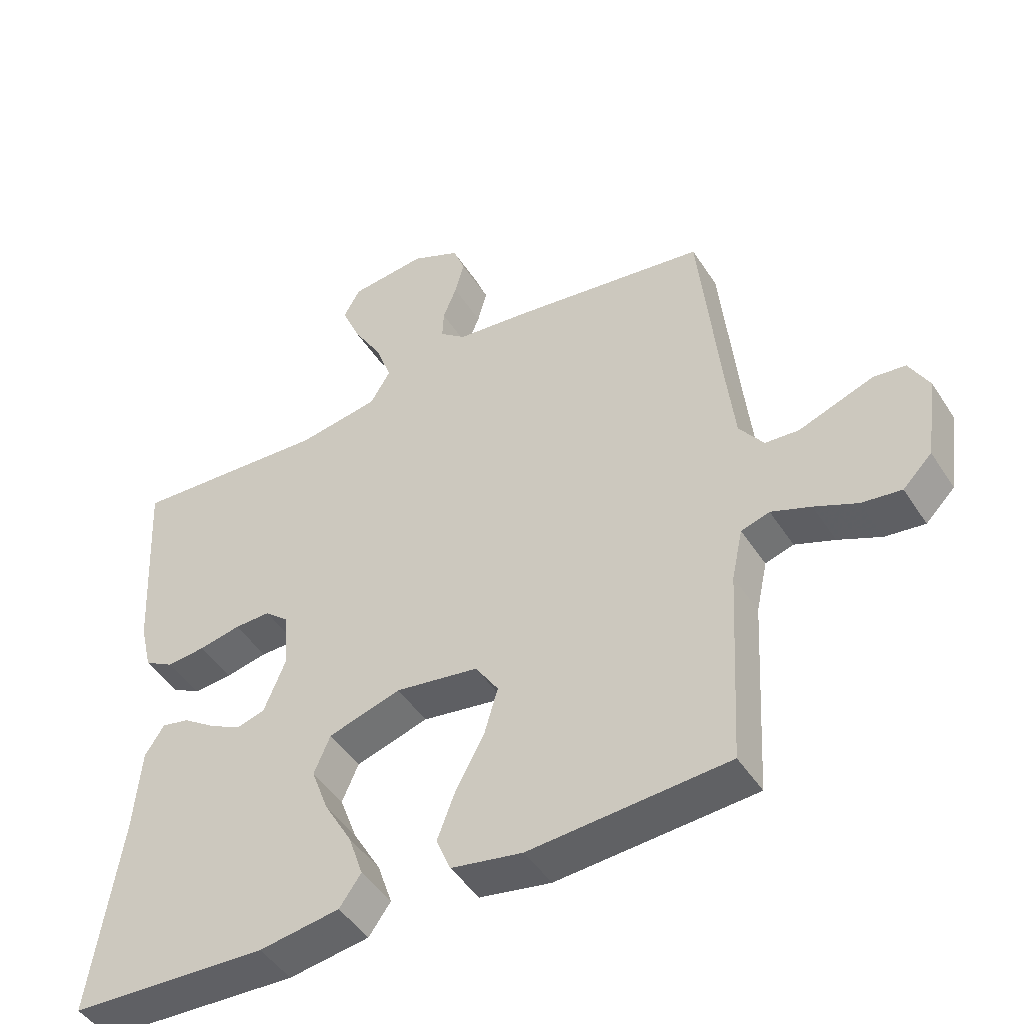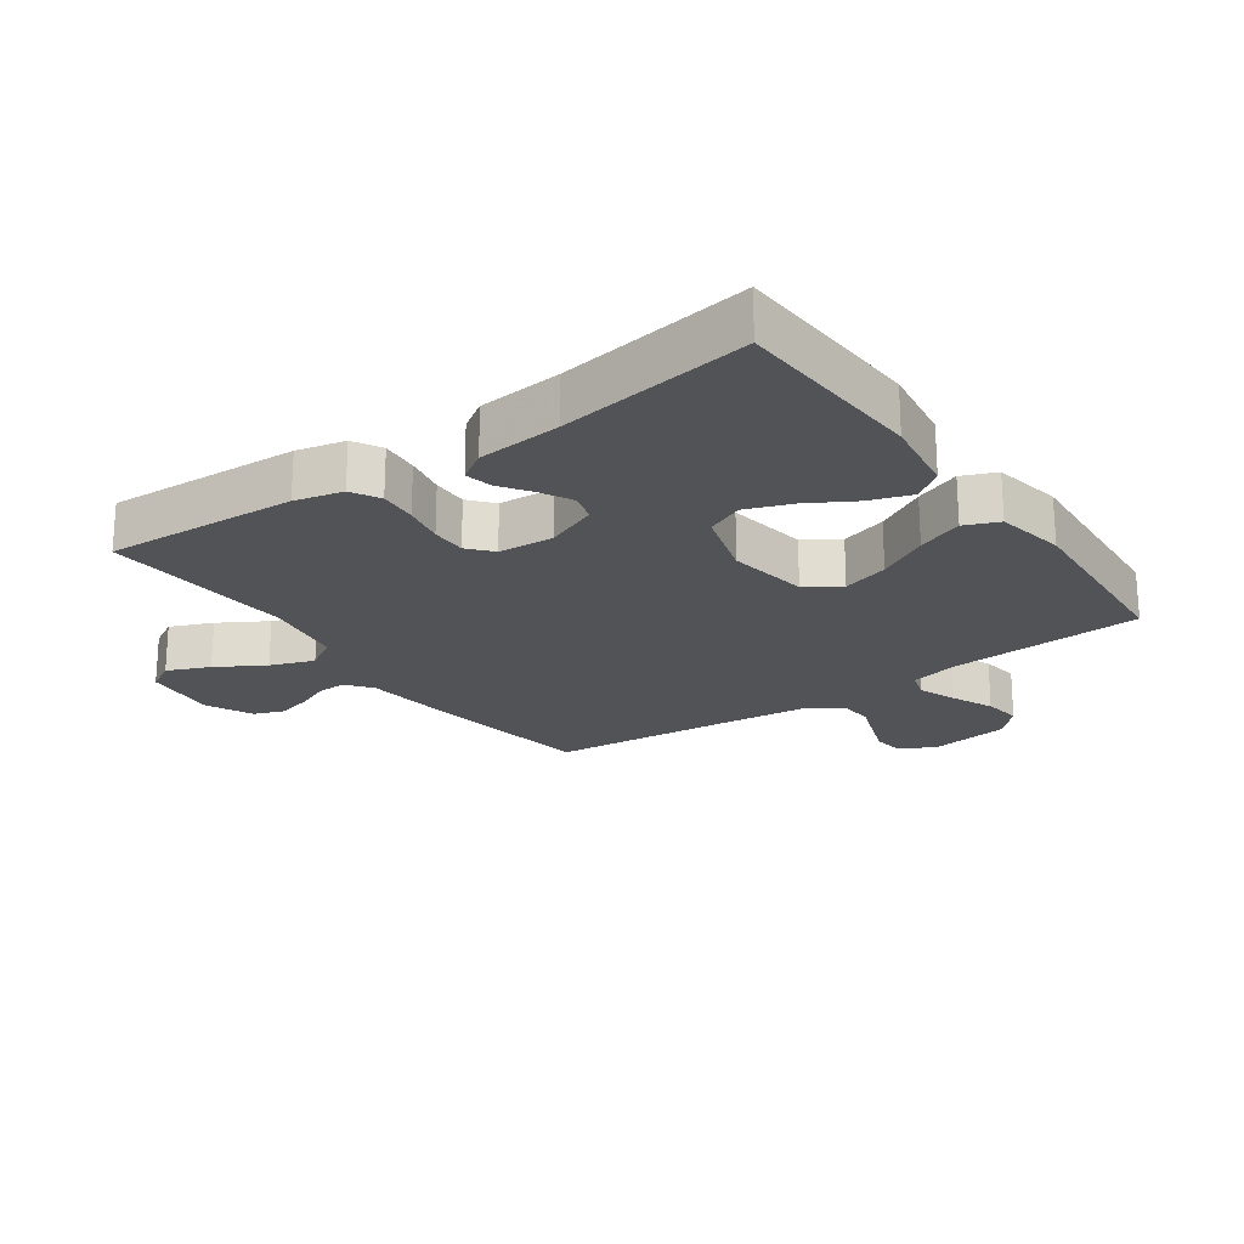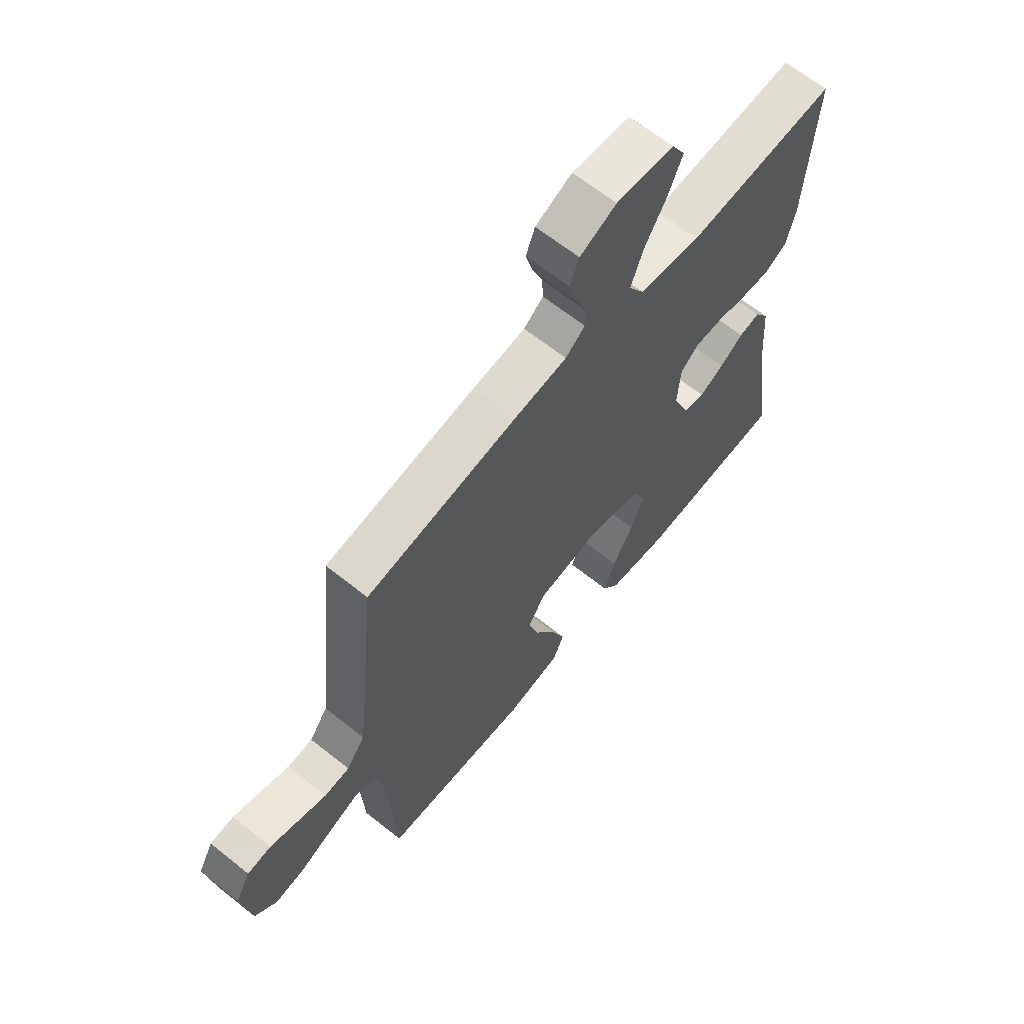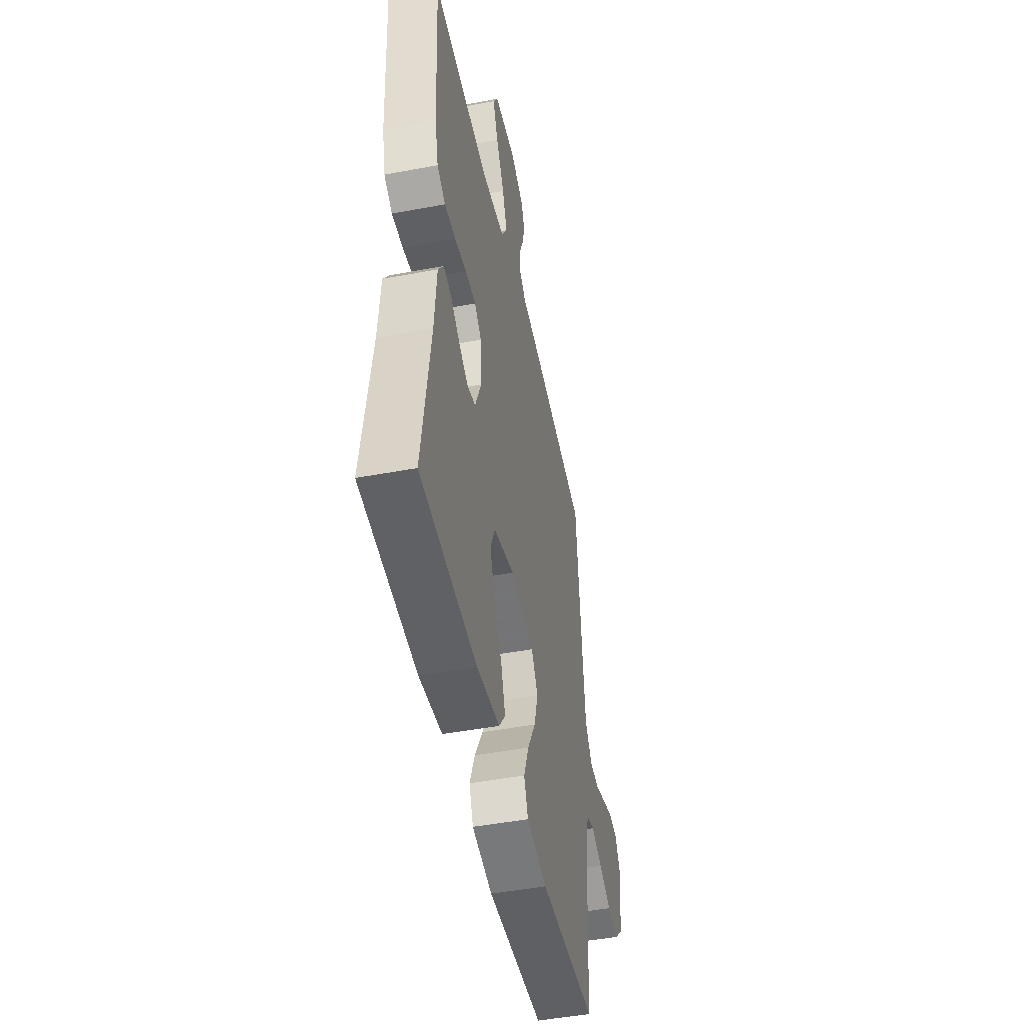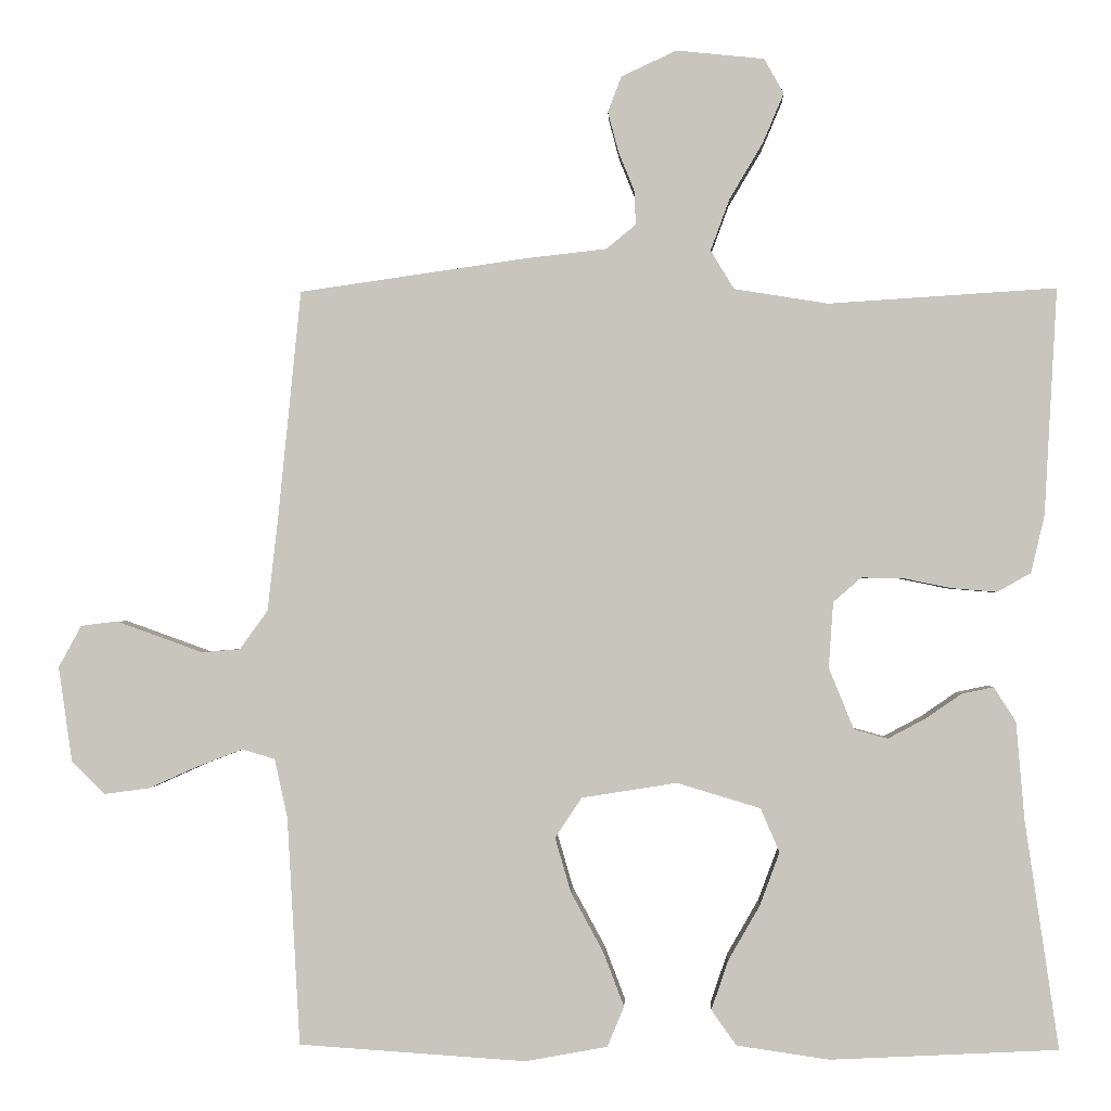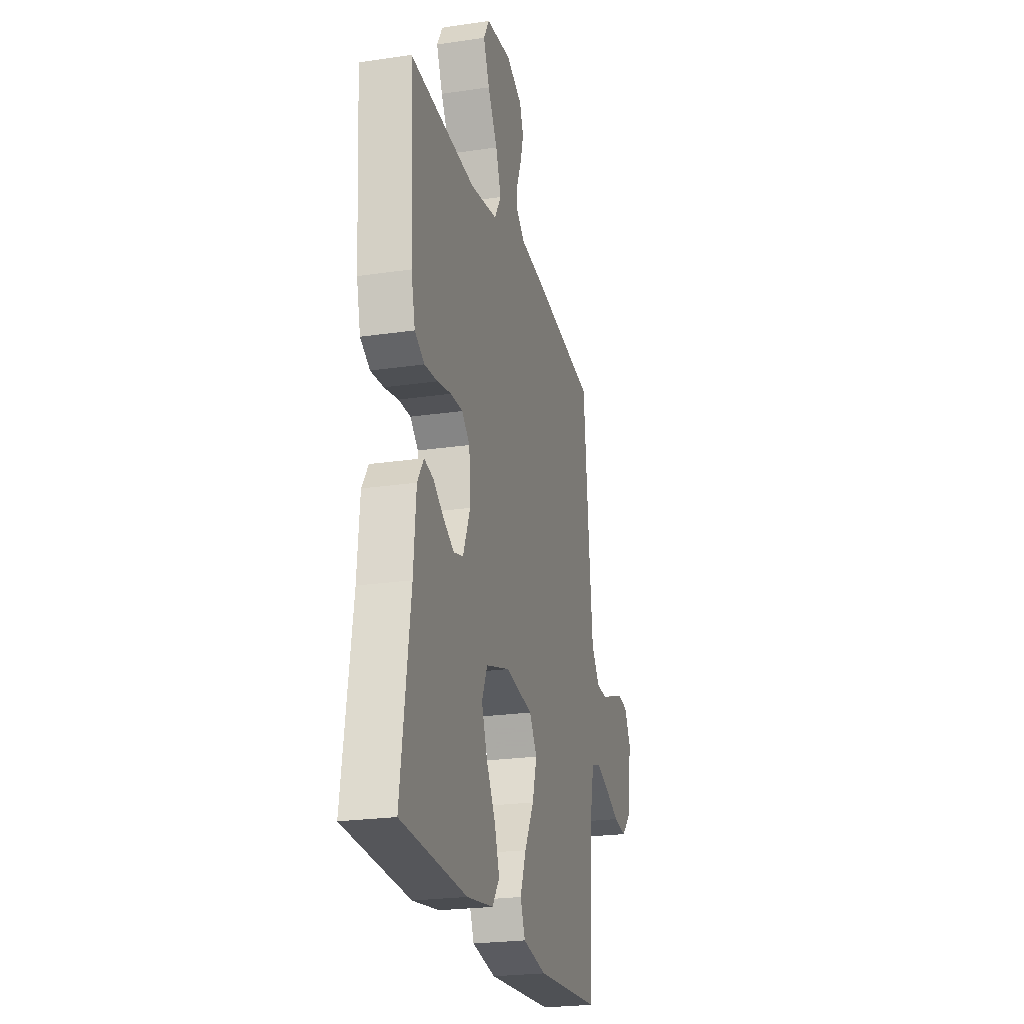
<metadata>
{"format":"obj","ext":"obj","renderer":"f3d","projection":"perspective","resolution":1024,"background":"white","views":[{"elev":-46.6,"azim":-148.9,"up":"+Z"},{"elev":-21.8,"azim":125.4,"up":"+Y"},{"elev":64.8,"azim":-51.2,"up":"+Z"},{"elev":-47.7,"azim":101.9,"up":"+Z"},{"elev":-0.9,"azim":2.5,"up":"+Z"},{"elev":-23.3,"azim":104.1,"up":"+Z"}]}
</metadata>
<code>
v -0.5 0.07 -0.5
v -0.517 0.07 -0.2
v -0.534 0.07 -0.122
v -0.577 0.07 -0.109
v -0.637 0.07 -0.132
v -0.702 0.07 -0.161
v -0.762 0.07 -0.169
v -0.806 0.07 -0.125
v -0.824 0.07 0
v -0.794 0.07 0.055
v -0.746 0.07 0.061
v -0.69 0.07 0.041
v -0.632 0.07 0.02
v -0.581 0.07 0.024
v -0.544 0.07 0.075
v -0.53 0.07 0.2
v -0.5 0.07 0.5
v -0.2 0.07 0.543
v -0.093 0.07 0.555
v -0.054 0.07 0.587
v -0.056 0.07 0.632
v -0.077 0.07 0.684
v -0.091 0.07 0.737
v -0.073 0.07 0.784
v 0 0.07 0.818
v 0.116 0.07 0.806
v 0.142 0.07 0.76
v 0.114 0.07 0.694
v 0.07 0.07 0.62
v 0.045 0.07 0.552
v 0.076 0.07 0.501
v 0.2 0.07 0.481
v 0.5 0.07 0.5
v 0.483 0.07 0.2
v 0.465 0.07 0.125
v 0.421 0.07 0.1
v 0.362 0.07 0.105
v 0.298 0.07 0.118
v 0.243 0.07 0.119
v 0.206 0.07 0.087
v 0.2 0.07 0
v 0.233 0.07 -0.081
v 0.277 0.07 -0.093
v 0.326 0.07 -0.067
v 0.374 0.07 -0.034
v 0.416 0.07 -0.025
v 0.445 0.07 -0.07
v 0.456 0.07 -0.2
v 0.5 0.07 -0.5
v 0.2 0.07 -0.515
v 0.078 0.07 -0.497
v 0.045 0.07 -0.451
v 0.067 0.07 -0.386
v 0.109 0.07 -0.313
v 0.135 0.07 -0.243
v 0.11 0.07 -0.185
v 0 0.07 -0.152
v -0.126 0.07 -0.172
v -0.161 0.07 -0.225
v -0.14 0.07 -0.297
v -0.097 0.07 -0.376
v -0.07 0.07 -0.447
v -0.092 0.07 -0.5
v -0.2 0.07 -0.52
v -0.5 0 -0.5
v -0.517 0 -0.2
v -0.534 0 -0.122
v -0.577 0 -0.109
v -0.637 0 -0.132
v -0.702 0 -0.161
v -0.762 0 -0.169
v -0.806 0 -0.125
v -0.824 0 0
v -0.794 0 0.055
v -0.746 0 0.061
v -0.69 0 0.041
v -0.632 0 0.02
v -0.581 0 0.024
v -0.544 0 0.075
v -0.53 0 0.2
v -0.5 0 0.5
v -0.2 0 0.543
v -0.093 0 0.555
v -0.054 0 0.587
v -0.056 0 0.632
v -0.077 0 0.684
v -0.091 0 0.737
v -0.073 0 0.784
v 0 0 0.818
v 0.116 0 0.806
v 0.142 0 0.76
v 0.114 0 0.694
v 0.07 0 0.62
v 0.045 0 0.552
v 0.076 0 0.501
v 0.2 0 0.481
v 0.5 0 0.5
v 0.483 0 0.2
v 0.465 0 0.125
v 0.421 0 0.1
v 0.362 0 0.105
v 0.298 0 0.118
v 0.243 0 0.119
v 0.206 0 0.087
v 0.2 0 0
v 0.233 0 -0.081
v 0.277 0 -0.093
v 0.326 0 -0.067
v 0.374 0 -0.034
v 0.416 0 -0.025
v 0.445 0 -0.07
v 0.456 0 -0.2
v 0.5 0 -0.5
v 0.2 0 -0.515
v 0.078 0 -0.497
v 0.045 0 -0.451
v 0.067 0 -0.386
v 0.109 0 -0.313
v 0.135 0 -0.243
v 0.11 0 -0.185
v 0 0 -0.152
v -0.126 0 -0.172
v -0.161 0 -0.225
v -0.14 0 -0.297
v -0.097 0 -0.376
v -0.07 0 -0.447
v -0.092 0 -0.5
v -0.2 0 -0.52
f 64 1 2
f 63 64 2
f 62 63 2
f 61 62 2
f 60 61 2
f 59 60 2 3
f 58 59 3 4
f 57 58 4
f 52 53 54
f 51 52 54
f 50 51 54
f 49 50 54
f 48 49 54
f 48 54 55
f 47 48 55
f 46 47 55
f 45 46 55
f 44 45 55
f 43 44 55 56
f 36 37 38
f 35 36 38
f 34 35 38
f 33 34 38
f 32 33 38
f 31 32 38 39
f 30 31 39 40
f 27 28 29
f 26 27 29
f 25 26 29
f 24 25 29
f 23 24 29
f 22 23 29
f 21 22 29
f 20 21 29 30
f 30 40 41
f 20 30 41
f 19 20 41
f 19 41 42
f 18 19 42
f 17 18 42
f 16 17 42
f 11 12 13
f 10 11 13
f 9 10 13
f 8 9 13
f 7 8 13
f 6 7 13
f 5 6 13
f 4 5 13 14
f 57 4 14 15
f 56 57 15
f 43 56 15
f 42 43 15
f 15 16 42
f 66 65 128
f 66 128 127
f 66 127 126
f 66 126 125
f 66 125 124
f 67 66 124 123
f 68 67 123 122
f 68 122 121
f 118 117 116
f 118 116 115
f 118 115 114
f 118 114 113
f 118 113 112
f 119 118 112
f 119 112 111
f 119 111 110
f 119 110 109
f 119 109 108
f 120 119 108 107
f 102 101 100
f 102 100 99
f 102 99 98
f 102 98 97
f 102 97 96
f 103 102 96 95
f 104 103 95 94
f 93 92 91
f 93 91 90
f 93 90 89
f 93 89 88
f 93 88 87
f 93 87 86
f 93 86 85
f 94 93 85 84
f 105 104 94
f 105 94 84
f 105 84 83
f 106 105 83
f 106 83 82
f 106 82 81
f 106 81 80
f 77 76 75
f 77 75 74
f 77 74 73
f 77 73 72
f 77 72 71
f 77 71 70
f 77 70 69
f 78 77 69 68
f 79 78 68 121
f 79 121 120
f 79 120 107
f 79 107 106
f 106 80 79
f 1 65 66 2
f 2 66 67 3
f 3 67 68 4
f 4 68 69 5
f 5 69 70 6
f 6 70 71 7
f 7 71 72 8
f 8 72 73 9
f 9 73 74 10
f 10 74 75 11
f 11 75 76 12
f 12 76 77 13
f 13 77 78 14
f 14 78 79 15
f 15 79 80 16
f 16 80 81 17
f 17 81 82 18
f 18 82 83 19
f 19 83 84 20
f 20 84 85 21
f 21 85 86 22
f 22 86 87 23
f 23 87 88 24
f 24 88 89 25
f 25 89 90 26
f 26 90 91 27
f 27 91 92 28
f 28 92 93 29
f 29 93 94 30
f 30 94 95 31
f 31 95 96 32
f 32 96 97 33
f 33 97 98 34
f 34 98 99 35
f 35 99 100 36
f 36 100 101 37
f 37 101 102 38
f 38 102 103 39
f 39 103 104 40
f 40 104 105 41
f 41 105 106 42
f 42 106 107 43
f 43 107 108 44
f 44 108 109 45
f 45 109 110 46
f 46 110 111 47
f 47 111 112 48
f 48 112 113 49
f 49 113 114 50
f 50 114 115 51
f 51 115 116 52
f 52 116 117 53
f 53 117 118 54
f 54 118 119 55
f 55 119 120 56
f 56 120 121 57
f 57 121 122 58
f 58 122 123 59
f 59 123 124 60
f 60 124 125 61
f 61 125 126 62
f 62 126 127 63
f 63 127 128 64
f 64 128 65 1

</code>
